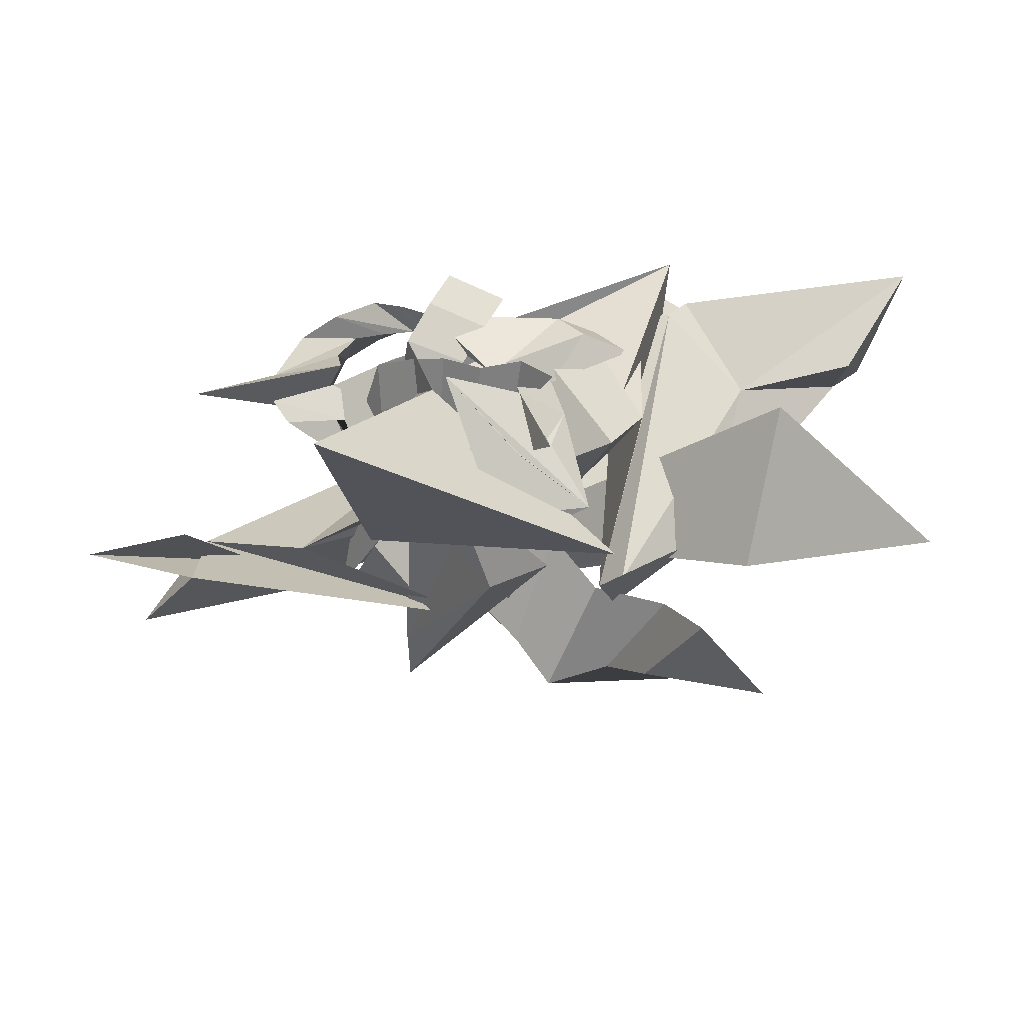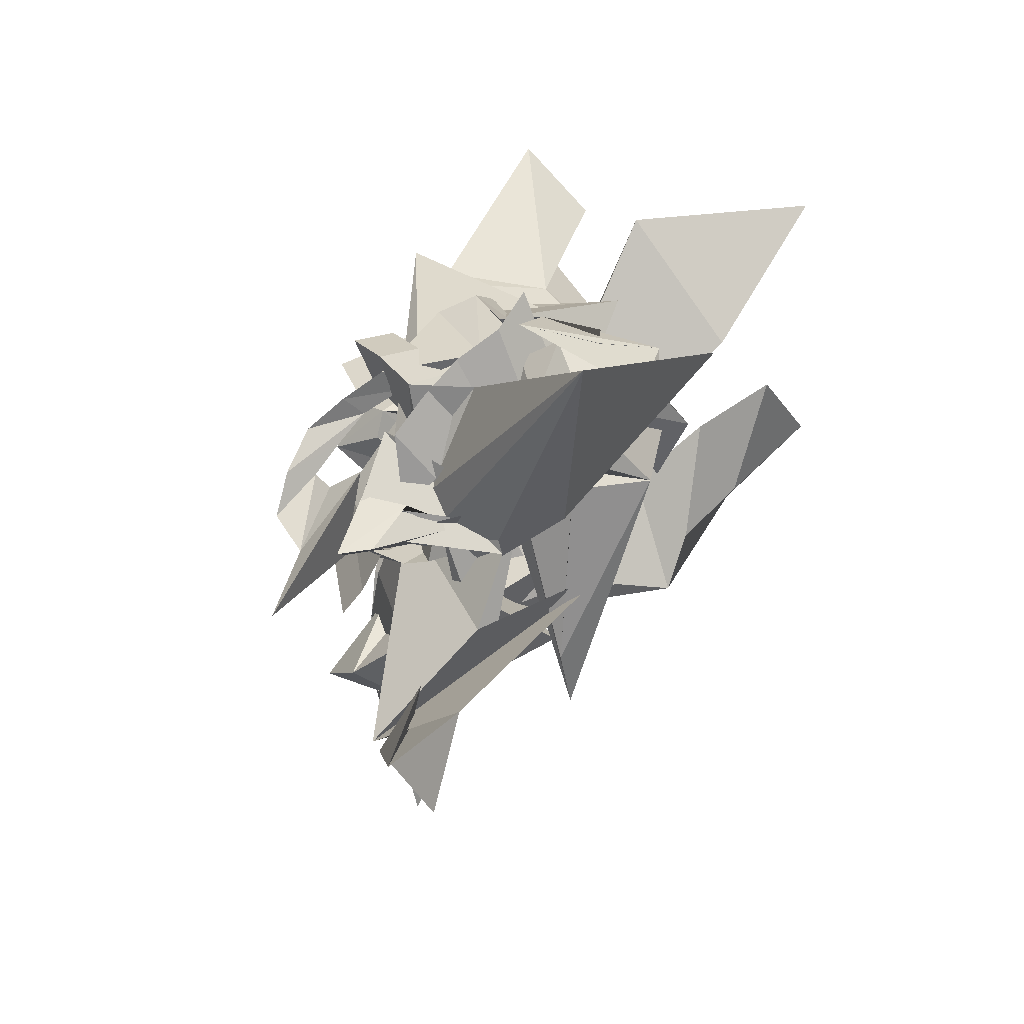
<metadata>
{"format":"obj","ext":"obj","renderer":"f3d","projection":"perspective","resolution":1024,"background":"white","views":[{"elev":58.1,"azim":168.7,"up":"+Y"},{"elev":41.9,"azim":106.0,"up":"+Y"}]}
</metadata>
<code>
v 0.2119 -0.059 -0.06258
v 0.1843 -0.03994 -0.02164
v 0.1652 0.09952 0.0092
v 0.1385 0.088 -0.07306
v 0.1787 0.1565 -0.1395
v 0.1677 0.05055 -0.04498
v 0.03415 0.2337 0.1499
v 0.03323 0.1689 0.1255
v -0.02426 0.2075 0.1234
v 0.1439 0.129 0.02582
v 0.2296 0.4085 -0.1684
v -0.0742 0.2208 -0.2484
v 0.1164 0.1536 0.04462
v 0.08277 0.2374 -0.008041
v 0.0727 0.1928 0.007841
v 0.08785 0.1694 0.06518
v 0.0982 0.2379 0.06384
v 0.03826 0.2114 0.04129
v 0.05895 0.1739 0.09719
v 0.0643 0.242 0.1084
v 0.005783 0.2157 0.08226
v -0.01273 0.3079 -0.03833
v 0.003648 0.248 -0.06903
v 0.04641 0.2225 -0.05068
v 0.02945 0.2826 -0.02084
v -0.05127 0.2515 -0.02693
v -0.0119 0.2275 -0.01361
v 0.03626 -0.04838 0.1973
v 0.2129 -0.02621 0.1154
v -0.02367 -0.0757 0.1758
v 0.07712 0.2002 -0.01917
v 0.06465 0.2574 0.01787
v 0.01989 0.2045 0.01963
v 0.1079 0.1743 0.001673
v 0.09968 0.2275 0.04529
v 0.05115 0.1782 0.04117
v 0.1389 0.1428 0.02162
v 0.1338 0.1919 0.07029
v 0.08194 0.1469 0.06088
v 0.1646 0.1015 0.05218
v -0.2359 0.1685 0.1642
v 0.187 0.05624 0.07319
v -0.1414 0.1134 0.09054
v -0.1992 0.0799 0.07199
v 0.2058 0.01109 0.09212
v 0.02774 -0.006666 0.1724
v -0.03179 -0.03517 0.1513
v -0.1288 0.197 -0.03435
v 0.2157 0.09158 0.1243
v 0.17 0.05029 0.09264
v 0.2005 0.07335 0.08792
v 0.1559 0.04629 0.1336
v 0.2131 0.08946 0.05511
v 0.1452 0.03802 0.06564
v 0.1775 0.1314 0.09638
v 0.2584 0.113 0.09917
v 0.209 0.0653 0.1084
v 0.1948 0.05534 0.04421
v 0.1555 0.01881 0.08804
v 0.132 0.03369 0.02459
v 0.1897 0.06144 0.01607
v 0.1354 0.04284 -0.02274
v 0.1357 0.02922 0.04519
v 0.159 0.1096 0.01319
v 0.1068 0.08806 -0.02703
v 0.1232 0.05279 0.03032
v 0.1397 0.1159 -0.01215
v 0.09613 0.06417 -0.02705
v 0.08456 0.1276 -0.05237
v 0.0964 0.1642 -0.06348
v 0.05479 0.1102 -0.07601
v 0.1048 0.105 -0.02838
v 0.05185 0.1138 -0.07961
v 0.0852 0.2293 -0.1343
v 0.05697 0.1264 -0.2085
v 0.07822 0.1098 -0.1229
v -0.00899 0.1473 -0.2053
v 0.1453 -0.09632 -0.1295
v 0.07518 0.1138 -0.1222
v 0.1465 -0.1643 -0.1429
v 0.1198 0.1632 -0.06369
v 0.09743 0.1237 -0.1161
v 0.1042 0.09655 -0.05267
v 0.1194 0.1429 -0.02141
v 0.09657 0.07752 -0.01969
v 0.1045 0.1099 -0.08044
v 0.1686 0.1325 -0.03706
v 0.144 0.06776 -0.03497
v 0.1377 0.1054 -0.09282
v 0.1805 0.1134 0.01345
v 0.1508 0.1025 -0.04815
v 0.153 0.05153 -0.001244
v 0.1686 0.1041 -0.01486
v 0.1899 0.1327 0.04454
v 0.1716 0.06591 0.04285
v 0.2458 0.1187 0.06193
v 0.1805 0.1321 0.04306
v 0.1964 0.07127 0.07225
v 0.1386 0.2124 -0.09353
v 0.2502 0.09832 0.1464
v 0.347 0.08774 0.145
v 0.209 0.0653 0.1084
v 0.1743 0.1636 0.09827
v 0.1738 0.1312 0.1364
v 0.02894 0.07281 -0.008424
v 0.02354 0.1304 0.02972
v 0.0825 0.1165 -0.003914
v 0.21 0.1055 0.1891
v 0.1481 0.1224 0.1632
v 0.1611 0.05699 0.1818
v 0.1679 0.1363 0.1895
v 0.1157 0.1465 0.1451
v 0.1195 0.08748 0.1812
v 0.08312 0.1703 0.1246
v 0.07852 0.118 0.1698
v 0.09247 0.1939 0.1457
v 0.05488 0.1917 0.08758
v 0.04136 0.1476 0.1393
v 0.06326 0.2195 0.1077
v 0.03098 0.2114 0.04696
v 0.009051 0.1767 0.1028
v 0.01066 0.2279 0.006809
v -0.137 0.1617 0.08108
v -0.08203 0.2036 0.08579
v -0.103 0.2215 0.04556
v -0.007566 0.2423 -0.03388
v -0.1572 0.1787 0.04072
v 0.0009367 0.2749 -0.01374
v -0.02275 0.256 -0.07605
v -0.05146 0.2298 -0.0187
v -0.006079 0.2828 -0.0622
v -0.02775 0.2618 -0.1245
v -0.05618 0.2352 -0.06718
v 0.01036 0.2724 -0.1332
v -0.05815 0.2261 -0.1872
v 0.07455 0.3299 -0.05763
v 0.00977 0.2362 -0.1353
v 0.0472 0.2446 -0.1911
v 0.0201 0.2726 -0.08757
v 0.02829 0.2102 -0.1011
v 0.009519 0.2161 -0.2025
v 0.0756 0.2577 -0.1236
v 0.02067 0.2413 -0.04498
v 0.03195 0.1778 -0.07041
v 0.08077 0.2266 -0.07617
v 0.01813 0.1855 -0.004857
v 0.02662 0.1244 -0.03628
v 0.07657 0.1723 -0.03961
v 0.1899 0.06405 0.1308
v 0.1208 0.1649 0.1796
v 0.09768 0.04544 0.03548
v 0.03815 0.0605 0.06757
v 0.02354 0.1304 0.02972
v 0.0825 0.1165 -0.003914
v 0.04005 0.0103 0.01986
v 0.02894 0.07281 -0.008424
v 0.05742 -0.3859 0.03988
v 0.08214 -0.3854 0.09552
v 0.125 -0.4486 0.06418
v 0.05189 -0.01923 0.1007
v 0.05118 -0.05948 0.04432
v 0.1106 -0.03132 0.06603
v 0.0557 -0.1075 0.128
v 0.05247 -0.136 0.06488
v 0.1129 -0.1124 0.08919
v 0.05496 -0.2068 0.1439
v 0.04864 -0.2202 0.07617
v 0.1104 -0.2033 0.1025
v 0.05718 -0.293 0.1416
v 0.04871 -0.2909 0.07283
v 0.1123 -0.2868 0.1
v 0.06384 -0.3535 0.129
v 0.05502 -0.3419 0.06128
v 0.1189 -0.3469 0.08753
v 0.07363 -0.2344 0.1352
v 0.08915 -0.2079 0.07309
v 0.1025 -0.2742 0.05513
v 0.08815 -0.3039 0.1161
v 0.02729 -0.2372 0.08379
v 0.03931 -0.3001 0.0671
v 0.03518 -0.1577 0.02665
v 0.04941 -0.1079 0.07263
v 0.08305 -0.1684 0.07558
v 0.07236 -0.1592 0.07833
v 0.01397 -0.1955 0.08671
v 0.05801 -0.188 0.1397
v 0.03954 -0.1023 0.0828
v -0.01076 -0.1497 0.0872
v 0.02835 -0.1355 0.1426
v 0.0003805 -0.06101 0.08496
v -0.03706 -0.1193 0.08408
v -0.002553 -0.1012 0.1413
v -0.04795 -0.02584 0.0863
v -0.07547 -0.08924 0.08153
v -0.04478 -0.06913 0.1403
v -0.1163 -0.06552 0.08701
v -0.05918 -0.01749 0.2168
v -0.07062 0.0454 0.158
v -0.1514 -0.0298 0.08595
v -0.1025 0.02421 0.2157
v -0.08742 0.04773 0.07001
v -0.1478 0.01519 0.06006
v -0.1365 0.0501 0.1188
v -0.05938 0.0641 0.04312
v -0.1235 0.04982 0.02117
v -0.114 0.09296 0.07454
v -0.03181 0.06953 0.02009
v -0.09021 0.06934 -0.01718
v -0.07684 0.1218 0.02599
v -0.002962 0.03414 0.02132
v -0.05446 0.03856 -0.02481
v -0.03658 0.09409 0.01257
v -0.02222 0.05933 0.01683
v -0.02451 -0.0006191 -0.01782
v 0.02666 0.01137 0.02732
v -0.01616 0.01224 0.04407
v -0.0174 -0.04709 0.008314
v 0.02523 -0.04018 0.06249
v 0.0384 -0.08614 0.06796
v -0.003385 -0.07236 0.01445
v 0.01498 -0.02171 0.05801
v 0.06126 -0.1335 0.07517
v 0.01778 -0.1201 0.02291
v 0.03714 -0.06921 0.06573
v -0.04883 0.01934 0.159
v 0.0797 -0.2117 0.09733
v 0.04014 -0.1548 0.09884
v 0.04941 -0.1079 0.07263
v 0.08305 -0.1684 0.07558
v 0.03631 -0.1983 0.04501
v 0.03518 -0.1577 0.02665
v -0.2279 -0.07201 0.1112
v -0.2089 -0.121 0.1563
v -0.2047 -0.05411 0.1739
v 0.0543 -0.1576 0.1229
v 0.1237 -0.2313 0.1749
v 0.06593 -0.1602 0.09557
v 0.1641 -0.1763 0.1269
v 0.1524 -0.2222 0.04552
v 0.09732 -0.1451 0.06363
v 0.1594 -0.1143 0.06204
v 0.1257 -0.1276 0.002924
v 0.1091 -0.11 0.03492
v 0.1696 -0.07637 0.03358
v 0.1353 -0.08835 -0.02542
v 0.08215 -0.1236 0.02458
v 0.1185 -0.06625 0.03811
v 0.07245 -0.06666 -0.01362
v 0.04399 -0.1376 0.06105
v 0.08136 -0.08067 0.07377
v 0.03846 -0.08252 0.0194
v -0.0004141 -0.145 0.09721
v 0.03237 -0.08615 0.1134
v -0.008902 -0.08869 0.05777
v -0.05016 -0.1429 0.1317
v -0.01951 -0.08334 0.1493
v -0.05464 -0.08804 0.08972
v -0.1029 -0.1355 0.1629
v -0.08378 -0.07304 0.186
v -0.1113 -0.0796 0.1228
v -0.1557 -0.1277 0.1843
v -0.1474 -0.06448 0.2114
v -0.1677 -0.07158 0.1455
v -0.1998 -0.1147 0.1894
v -0.1985 -0.05173 0.2182
v -0.2112 -0.05856 0.1504
v 0.09836 -0.2311 0.1104
v -0.2165 0.07225 0.08924
v -0.1894 0.05801 0.02711
v -0.1079 0.03819 0.02518
v -0.1195 0.04642 0.09298
v -0.2217 0.008338 0.063
v -0.1402 -0.0115 0.06108
v -0.4173 0.206 -0.292
v -0.2354 0.1113 -0.2298
v -0.2968 0.2282 -0.1014
v -0.05577 0.01201 0.02118
v -0.06192 0.01674 0.09002
v -0.09702 -0.03192 0.05537
v -0.009743 -0.02174 0.01189
v -0.01241 -0.0206 0.08111
v -0.05836 -0.05808 0.04529
v 0.0256 -0.0653 0.00265
v 0.02945 -0.07443 0.07122
v -0.02609 -0.09679 0.03636
v 0.04351 -0.1066 0.001643
v -0.003568 -0.1158 -0.04834
v -0.01715 -0.1367 0.01632
v -0.2633 -0.05517 0.2837
v -0.3262 -0.01088 0.1685
v -0.2548 -0.006202 0.1128
v -0.1791 -0.05086 0.2199
v -0.3097 -0.1467 0.1906
v -0.2475 -0.1417 0.1407
v 0.1032 -0.06014 -0.03404
v 0.01626 -0.01451 -0.1318
v 0.02568 -0.1502 -0.1053
v -0.1916 -0.01423 0.0474
v -0.1158 -0.0589 0.1545
v -0.183 -0.1499 0.07441
v -0.1234 -0.01698 -0.01497
v -0.04431 -0.06195 0.08955
v -0.05265 -0.01093 -0.07078
v 0.03105 -0.05627 0.02991
v -0.04102 -0.1468 -0.0463
v -0.1366 -0.1817 -0.03004
v -0.06564 -0.02033 0.0555
v 0.1255 0.04281 0.04212
v 0.1088 0.1713 0.09112
v 0.1543 0.1519 -0.03833
v 0.1828 0.08853 -0.06939
v 0.4978 0.06072 -0.03699
v 0.3779 -0.05802 0.01703
v 0.3855 0.0707 -0.03769
v -0.03783 -0.08642 0.03924
v 0.2538 0.0347 -0.06091
v 0.05785 -0.001354 0.08466
v 0.254 -0.1273 -0.01834
v 0.3653 -0.05969 0.02921
v 0.4513 -0.05323 -0.06957
v 0.3857 0.04153 -0.0798
v 0.308 -0.08129 0.001948
v 0.05949 -0.02823 -0.1585
v 0.2213 0.11 0.09809
v -0.507 0.1652 0.09438
v -0.4113 0.1493 -0.009328
v -0.2902 0.1055 0.01037
v -0.4158 0.0519 0.0295
v -0.4407 0.08144 0.02588
v 0.0005201 0.03011 0.07209
v 0.1089 -0.0336 0.0139
v -0.01927 -0.05916 -0.03203
v -0.2486 0.1351 0.1275
v -0.2244 0.1395 0.1122
v -0.2062 0.05314 -0.1506
v -0.06485 0.1166 -0.2254
v -0.1908 0.1275 0.1228
v -0.09719 -0.01032 -0.1802
v -0.1468 0.2018 -0.0674
v -0.1183 0.1776 0.06602
v -0.122 0.07249 -0.02419
v -0.09595 0.2548 -0.128
v -0.0557 0.2316 0.002568
v -0.07747 0.1249 -0.0832
v 0.05661 0.1564 -0.105
v -0.03992 0.183 -0.009213
v -0.05383 0.07354 -0.09299
v 0.08294 0.06098 -0.04143
v -0.02416 0.1069 0.03352
v -0.04313 0.006636 -0.0602
v -0.09754 0.08516 -0.2039
v 0.168 -0.008076 -0.0487
v 0.1952 -0.1389 -0.0122
v 0.1345 -0.1442 0.04641
v 0.08743 -0.01519 0.02787
v 0.1012 -0.1126 -0.1105
v 0.04301 -0.1176 -0.05423
v -0.1009 -0.1078 0.1053
v -0.01972 -0.2201 0.1017
v -0.09238 -0.257 -0.08775
v 0.06462 -0.1775 0.09117
v 0.0006766 -0.05474 0.08534
v -0.02472 -0.2081 -0.02555
v -0.1657 0.1146 -0.2996
v -0.111 -0.01108 -0.2792
v -0.07948 -0.07338 -0.2289
v -0.144 0.04923 -0.2258
v -0.2362 0.001433 -0.3372
v -0.2098 -0.06247 -0.2747
v 0.04793 -0.02804 0.08585
v 0.09186 -0.1217 -0.006364
v -0.02549 -0.1435 0.06401
v -0.01011 -0.1012 -0.2237
v -0.07756 0.00402 -0.164
v 0.01819 -0.08353 -0.1664
v -0.04043 0.01734 -0.09164
v -0.07995 -0.1142 -0.07352
v 0.06638 -0.07758 -0.08501
v 0.01148 0.0224 -0.006332
v -0.03836 -0.1067 0.0009035
v -0.1089 -0.2432 -0.1081
o group1335895728
g mesh1335895728
f 3 2 1
f 3 5 4
f 5 6 4
f 9 8 7
f 1 2 4
f 11 10 3
f 10 12 3
f 12 11 5
f 14 13 10
f 13 15 10
f 15 14 12
f 17 16 13
f 16 18 15 13
f 18 17 15
f 20 19 16 17
f 19 21 18 16
f 21 20 17 18
f 7 8 19 20
f 8 9 21 19
f 9 7 20 21
f 1 6 3
f 3 6 11
f 11 6 5
f 6 1 4
f 4 2 3
f 12 5 3
f 10 11 14
f 14 11 12
f 15 12 10
f 13 14 17
f 17 14 15
o group1500476840
g mesh1500476840
f 25 24 23 22
f 24 27 26 23
f 27 25 22 26
f 30 29 28
f 22 23 26
f 32 31 24 25
f 31 33 27 24
f 33 32 25 27
f 35 34 31 32
f 34 36 33 31
f 36 35 32 33
f 38 37 34 35
f 37 39 36 34
f 39 38 35 36
f 40 37 38
f 40 39 37
f 41 38 39
f 43 42 40
f 42 44 40
f 44 43 41
f 46 45 42
f 45 47 42
f 47 46 44
f 28 29 45 46
f 29 30 47 45
f 30 28 46 47
f 40 48 39
f 39 48 41
f 41 48 44
f 38 41 40
f 40 41 43
f 42 43 46
f 46 43 44
f 47 44 42
f 44 48 40
o group2135122893
g mesh2135122893
f 52 51 50 49
f 51 54 53 50
f 54 52 49 53
f 57 56 55
f 49 50 53
f 59 58 51 52
f 58 60 54 51
f 60 59 52 54
f 62 61 58 59
f 61 63 60 58
f 63 62 59 60
f 65 64 61 62
f 64 66 63 61
f 66 65 62 63
f 68 67 64 65
f 67 69 66 64
f 69 68 65 66
f 71 70 67 68
f 70 72 69 67
f 72 71 68 69
f 73 70 71
f 74 72 70
f 73 71 72
f 76 75 73
f 75 77 74
f 77 76 73
f 79 78 76
f 80 77 75
f 79 76 77
f 82 81 79
f 81 83 80
f 83 82 79
f 85 84 81 82
f 84 86 83 81
f 86 85 82 83
f 88 87 84 85
f 87 89 86 84
f 89 88 85 86
f 91 90 87 88
f 90 92 89 87
f 92 91 88 89
f 94 93 90 91
f 93 95 92 90
f 95 94 91 92
f 97 96 93 94
f 96 98 95 93
f 98 97 94 95
f 56 96 97
f 56 57 98 96
f 57 97 98
f 75 78 80
f 81 78 79
f 80 78 81
f 77 80 79
f 79 80 83
f 73 99 70
f 70 99 74
f 75 99 73
f 74 99 75
f 72 74 73
f 73 74 77
f 78 75 76
f 97 55 56
f 57 55 97
f 102 101 100
f 101 103 100
f 103 102 104
f 103 101 102
f 107 106 105
f 109 108 100
f 108 110 100
f 110 109 104
f 112 111 108 109
f 111 113 110 108
f 113 112 109 110
f 114 111 112
f 115 113 111
f 115 114 112 113
f 117 116 114
f 116 118 115
f 118 117 114 115
f 120 119 116 117
f 119 121 118 116
f 121 120 117 118
f 122 119 120
f 124 123 121 119
f 122 120 121
f 126 125 122
f 125 127 123
f 127 126 122
f 129 128 126
f 128 130 125
f 130 129 126
f 132 131 128 129
f 131 133 130 128
f 133 132 129 130
f 134 131 132
f 135 133 131
f 134 132 133
f 137 136 134
f 135 136 138
f 137 134 135
f 140 139 137
f 139 142 141
f 142 140 137
f 144 143 140
f 143 145 139
f 145 144 140
f 147 146 143 144
f 146 148 145 143
f 148 147 144 145
f 105 106 146 147
f 106 107 148 146
f 107 105 147 148
f 137 138 136
f 141 135 138
f 135 141 137
f 137 141 142
f 139 138 137
f 140 142 145
f 143 139 140
f 134 136 131
f 131 136 135
f 141 138 139
f 133 135 134
f 122 124 119
f 125 124 122
f 123 124 125
f 121 123 122
f 122 123 127
f 130 127 125
f 126 127 130
f 128 125 126
f 100 149 102
f 102 149 104
f 110 149 100
f 104 149 110
f 103 104 100
f 100 104 109
f 114 150 111
f 111 150 115
f 116 150 114
f 115 150 116
f 145 142 139
f 154 153 152 151
f 153 156 155 152
f 156 154 151 155
f 156 153 154
f 159 158 157
f 161 160 152 155
f 160 162 151 152
f 162 161 155 151
f 164 163 160 161
f 163 165 162 160
f 165 164 161 162
f 167 166 163 164
f 166 168 165 163
f 168 167 164 165
f 170 169 166 167
f 169 171 168 166
f 171 170 167 168
f 173 172 169 170
f 172 174 171 169
f 174 173 170 171
f 157 172 173
f 158 174 172
f 157 173 174
f 158 159 174
f 174 159 157
f 157 158 172
o group1825287745
g mesh1825287745
f 178 177 176 175
f 177 180 179 176
f 180 178 175 179
f 180 177 178
f 183 182 181
f 185 184 176 179
f 184 186 175 176
f 186 185 179 175
f 188 187 184 185
f 187 189 186 184
f 189 188 185 186
f 191 190 187 188
f 190 192 189 187
f 192 191 188 189
f 194 193 190 191
f 193 195 192 190
f 195 194 191 192
f 196 193 194
f 197 195 193
f 196 194 195
f 199 198 196
f 198 200 197
f 200 199 196
f 202 201 199
f 201 203 198
f 203 202 199
f 205 204 201 202
f 204 206 203 201
f 206 205 202 203
f 208 207 204 205
f 207 209 206 204
f 209 208 205 206
f 211 210 207 208
f 210 212 209 207
f 212 211 208 209
f 214 213 210 211
f 213 215 212 210
f 215 214 211 212
f 217 216 213 214
f 216 218 215 213
f 218 217 214 215
f 220 219 216 217
f 219 221 218 216
f 221 220 217 218
f 223 222 219 220
f 222 224 221 219
f 224 223 220 221
f 181 182 222 223
f 182 183 224 222
f 183 181 223 224
f 196 225 193
f 193 225 197
f 198 225 196
f 197 225 198
f 195 197 196
f 196 197 200
f 203 200 198
f 199 200 203
f 201 198 199
f 229 228 227 226
f 228 231 230 227
f 231 229 226 230
f 231 228 229
f 234 233 232
f 236 235 227 230
f 235 226 227
f 236 230 226
f 238 237 235
f 237 239 235
f 239 238 236
f 241 240 237
f 240 242 237
f 242 241 239
f 244 243 240 241
f 243 245 242 240
f 245 244 241 242
f 247 246 243 244
f 246 248 245 243
f 248 247 244 245
f 250 249 246 247
f 249 251 248 246
f 251 250 247 248
f 253 252 249 250
f 252 254 251 249
f 254 253 250 251
f 256 255 252 253
f 255 257 254 252
f 257 256 253 254
f 259 258 255 256
f 258 260 257 255
f 260 259 256 257
f 262 261 258 259
f 261 263 260 258
f 263 262 259 260
f 265 264 261 262
f 264 266 263 261
f 266 265 262 263
f 232 233 264 265
f 233 234 266 264
f 234 232 265 266
f 235 267 226
f 226 267 236
f 239 267 235
f 236 267 239
f 235 236 238
f 237 238 241
f 241 238 239
f 242 239 237
o group1779117735
g mesh1779117735
f 271 270 269 268
f 270 273 272 269
f 273 271 268 272
f 276 275 274
f 268 269 272
f 278 277 270 271
f 277 279 273 270
f 279 278 271 273
f 281 280 277 278
f 280 282 279 277
f 282 281 278 279
f 284 283 280 281
f 283 285 282 280
f 285 284 281 282
f 287 286 283 284
f 286 288 285 283
f 288 287 284 285
f 274 286 287
f 276 288 286
f 274 287 288
f 274 275 286
f 286 275 276
f 288 276 274
o group1886058156
g mesh1886058156
f 292 291 290 289
f 291 294 293 290
f 294 292 289 293
f 297 296 295
f 289 290 293
f 299 298 291 292
f 298 300 294 291
f 300 299 292 294
f 302 301 298 299
f 301 300 298
f 302 299 300
f 304 303 301 302
f 303 305 301
f 305 304 302
f 295 296 303 304
f 296 297 305 303
f 297 295 304 305
f 301 306 300
f 300 306 302
f 305 306 301
f 302 306 305
o group1747305853
g mesh1747305853
f 309 308 307
f 308 310 307
f 310 309 311
f 310 308 309
f 314 313 312
f 316 315 307
f 315 317 307
f 317 316 311
f 318 315 316
f 318 319 315
f 319 316 317
f 321 320 318
f 322 319 318
f 322 321 319
f 313 320 321
f 313 322 320
f 312 321 322
f 316 323 318
f 319 323 316
f 318 323 321
f 321 323 319
f 307 324 309
f 309 324 311
f 317 324 307
f 311 324 317
f 310 311 307
f 307 311 316
f 319 317 315
f 313 314 322
f 322 314 312
f 321 312 313
f 320 322 318
o group1478985953
g mesh1478985953
f 327 326 325
f 327 328 326
f 328 325 329
f 332 331 330
f 325 326 329
f 334 327 333
f 335 328 327
f 334 333 328
f 337 336 334
f 336 338 335
f 338 337 334
f 340 339 337
f 339 341 336
f 341 340 337
f 343 342 339 340
f 342 344 341 339
f 344 343 340 341
f 346 345 342 343
f 345 347 344 342
f 347 346 343 344
f 349 348 345 346
f 348 350 347 345
f 350 349 346 347
f 330 331 348 349
f 331 332 350 348
f 332 330 349 350
f 334 351 327
f 327 351 335
f 336 351 334
f 335 351 336
f 328 335 334
f 334 335 338
f 341 338 336
f 337 338 341
f 339 336 337
f 325 333 327
f 328 333 325
f 328 329 326
o group975567549
g mesh975567549
f 355 354 353 352
f 354 357 356 353
f 357 355 352 356
f 360 359 358
f 352 353 356
f 362 361 354 355
f 361 357 354
f 362 355 357
f 358 359 361 362
f 359 363 361
f 358 362 363
f 363 360 358
f 361 363 357
f 357 363 362
f 359 360 363
o group1277167420
g mesh1277167420
f 367 366 365 364
f 366 369 368 365
f 369 367 364 368
f 372 371 370
f 364 365 368
f 374 373 366 367
f 373 369 366
f 374 367 369
f 376 375 373 374
f 375 377 373
f 377 376 374
f 379 378 375 376
f 378 380 377 375
f 380 379 376 377
f 370 371 378 379
f 371 372 380 378
f 372 370 379 380
f 373 381 369
f 369 381 374
f 377 381 373
f 374 381 377

</code>
